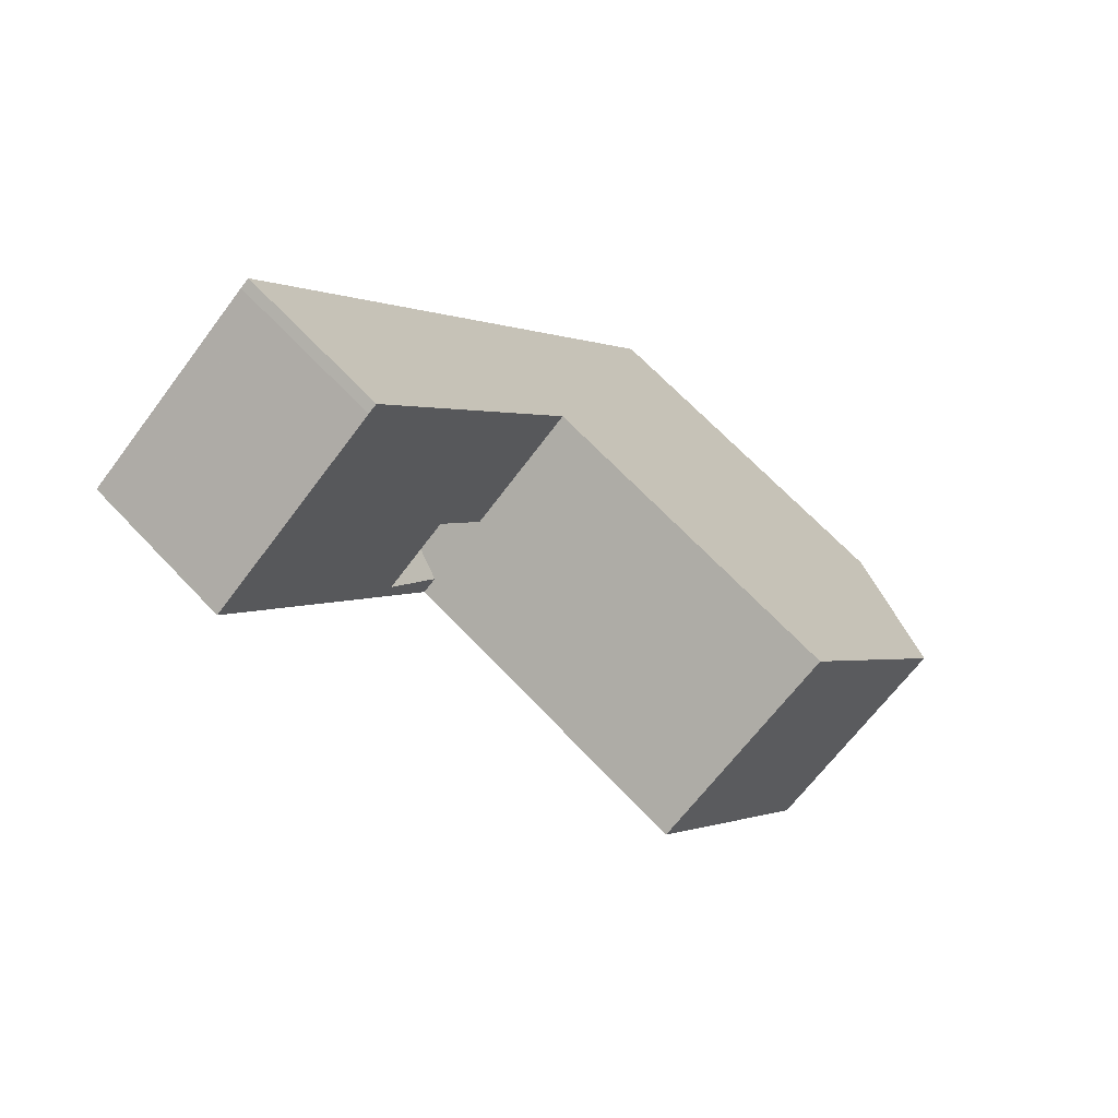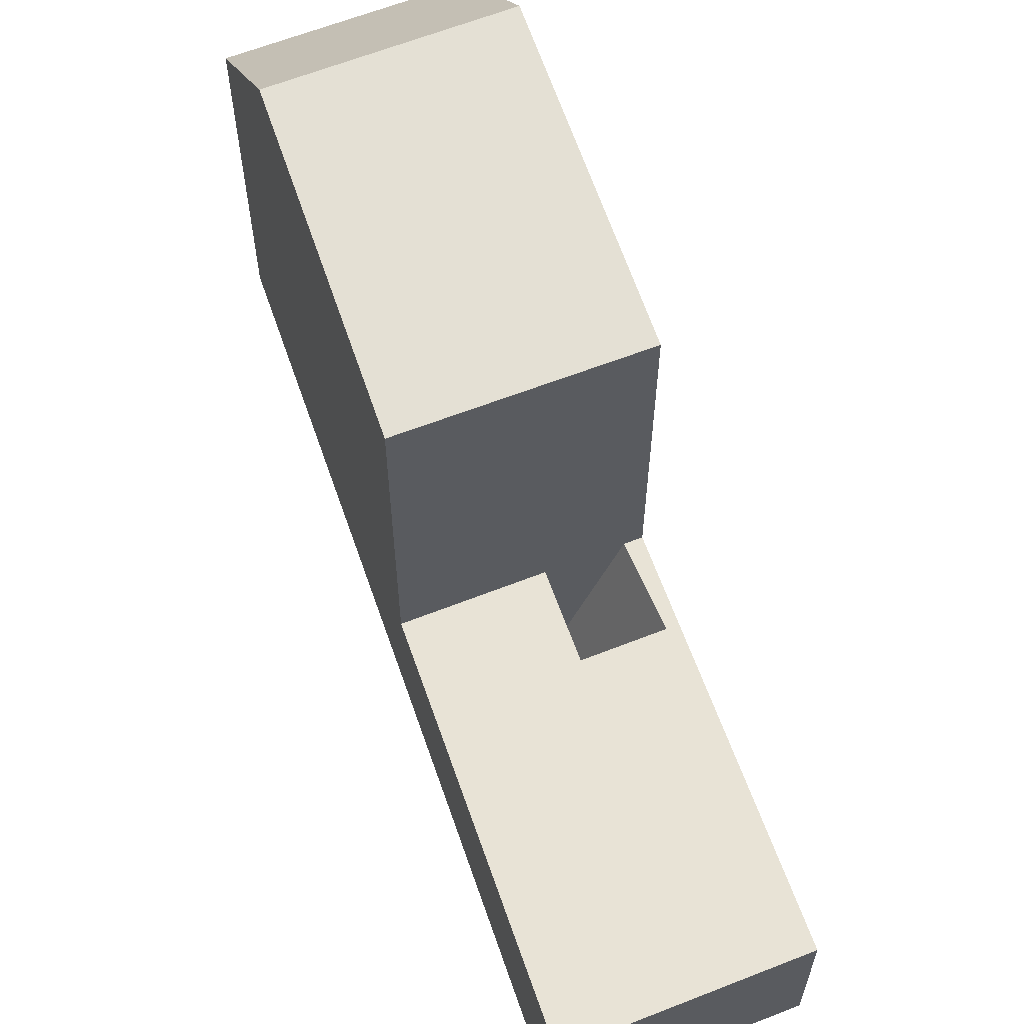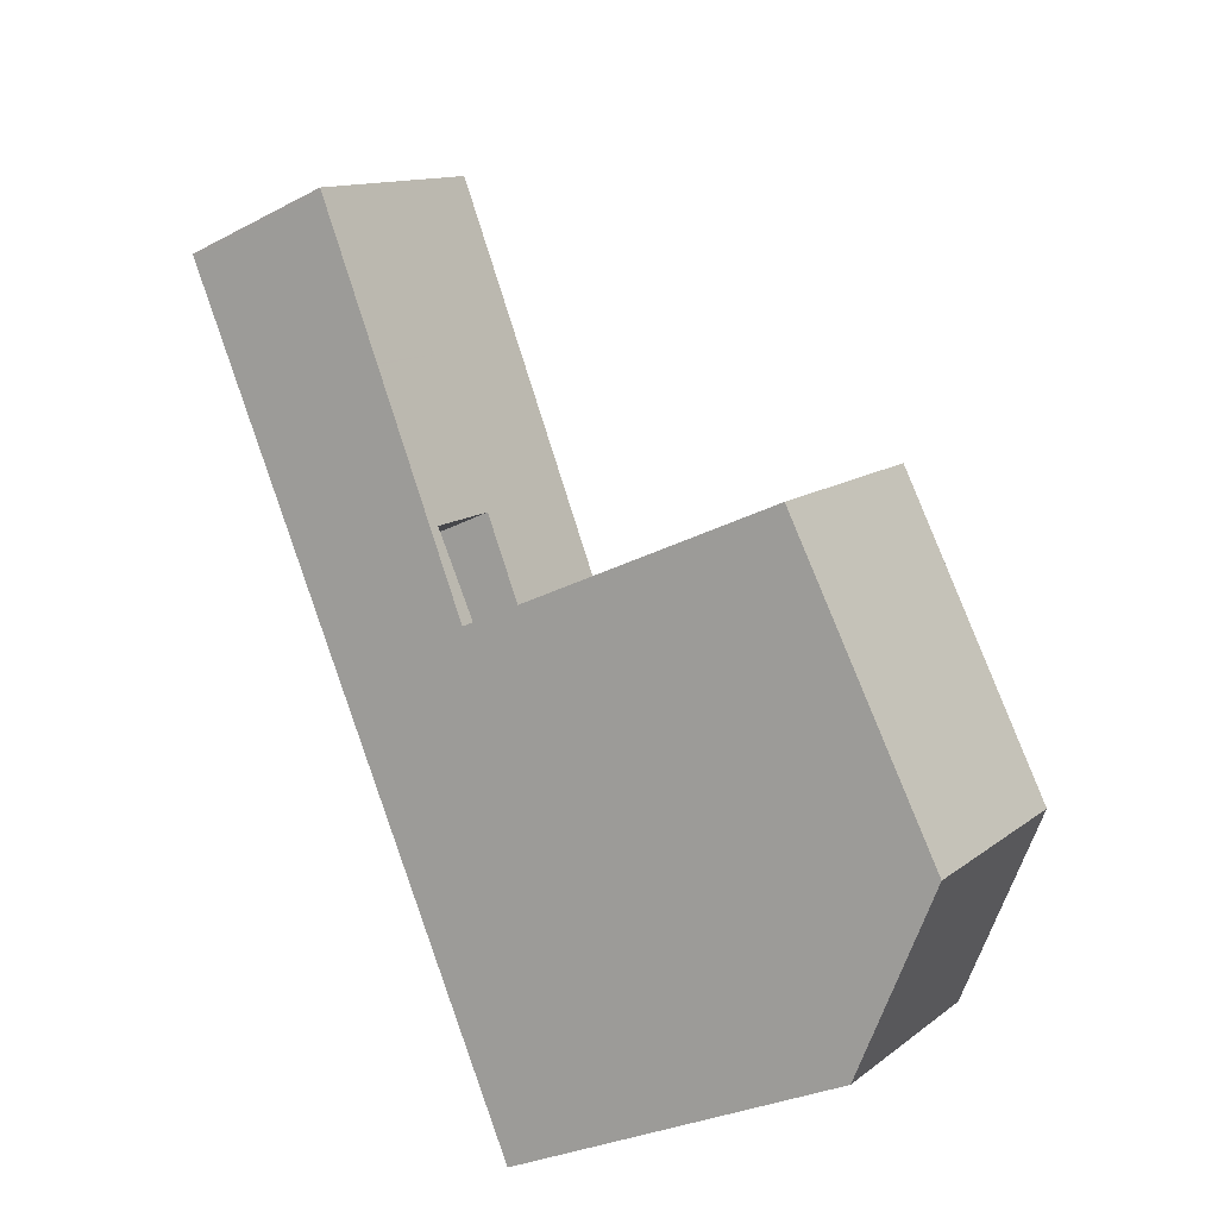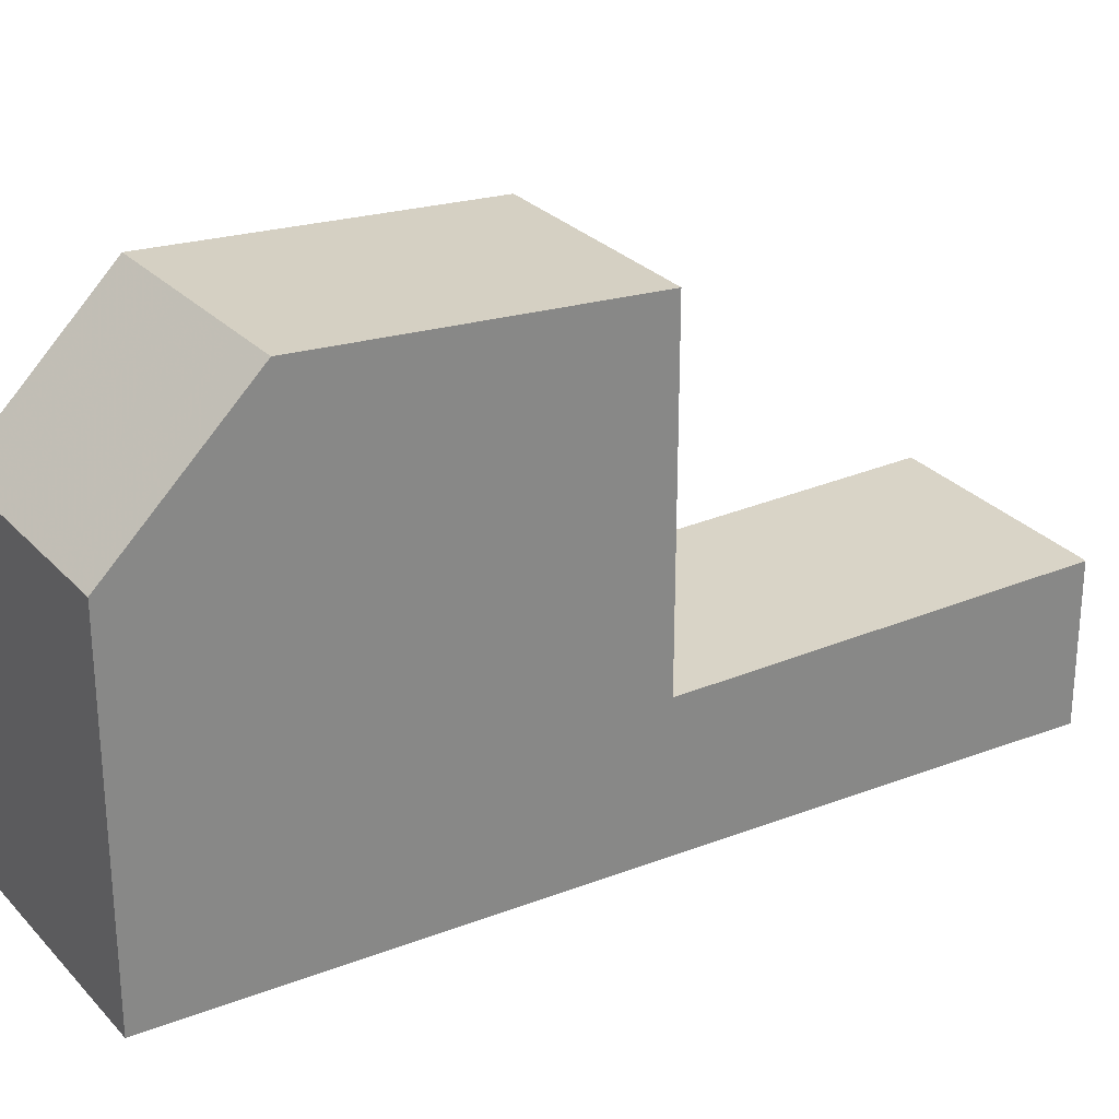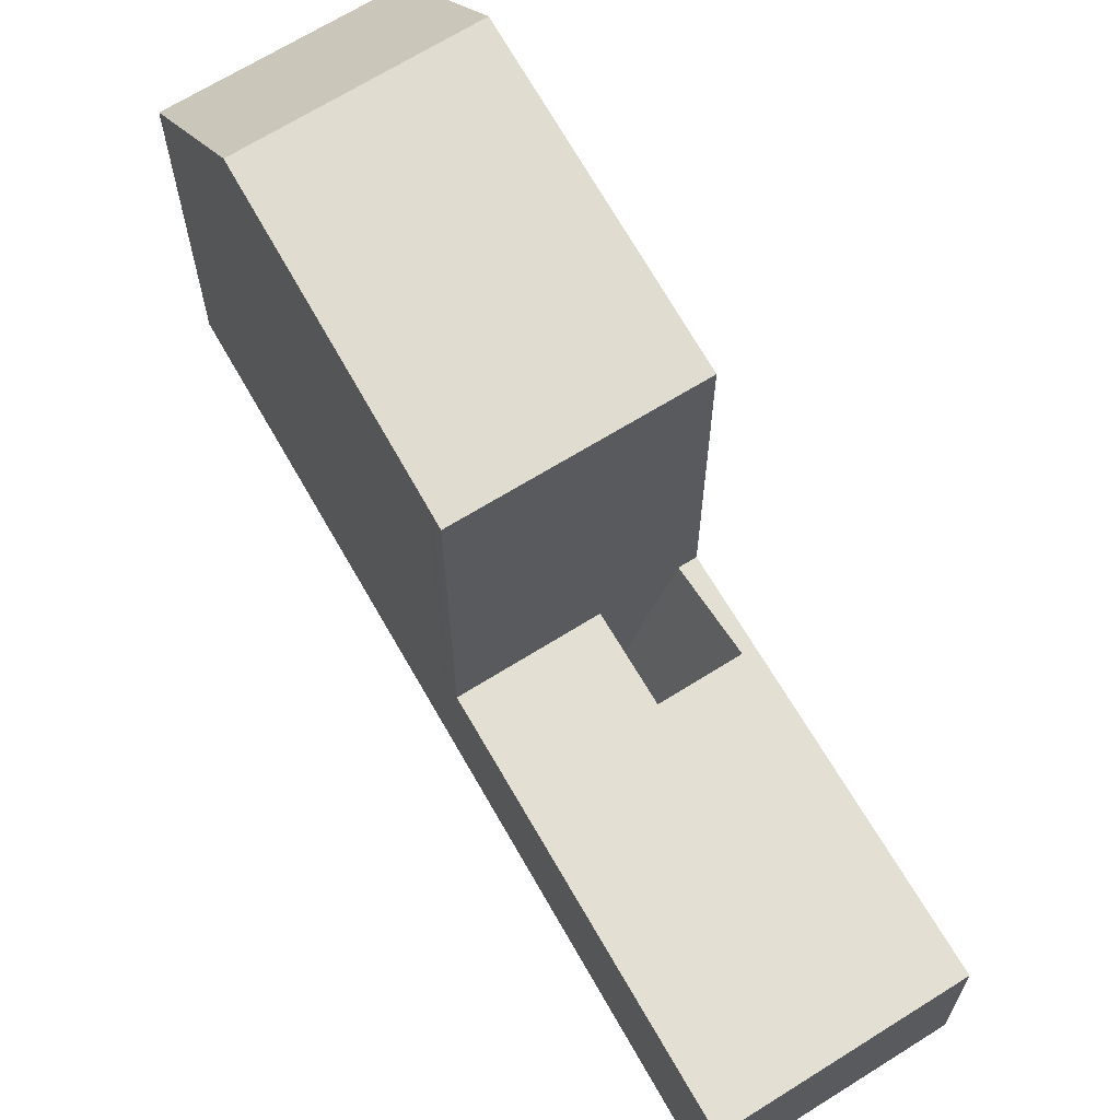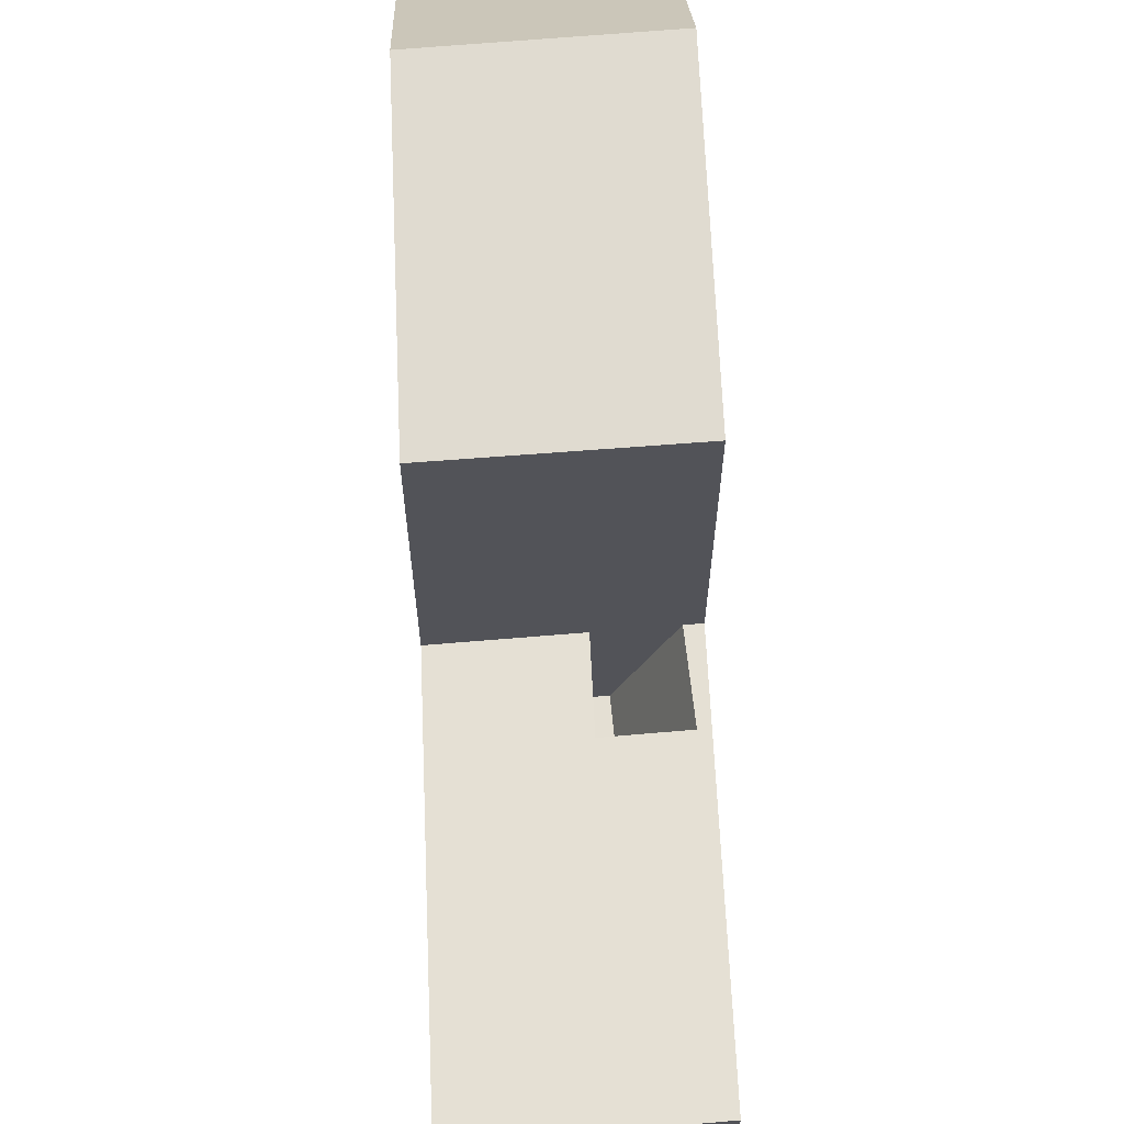
<metadata>
{"format":"obj","ext":"obj","renderer":"f3d","projection":"perspective","resolution":1024,"background":"white","views":[{"elev":67.4,"azim":-43.4,"up":"+Y"},{"elev":63.5,"azim":-166.9,"up":"+Z"},{"elev":-29.2,"azim":-52.3,"up":"+Y"},{"elev":28.2,"azim":91.9,"up":"+Z"},{"elev":67.7,"azim":-177.4,"up":"+Z"},{"elev":66.8,"azim":-150.1,"up":"+Z"}]}
</metadata>
<code>
v -488.6 -1715 2.627
v -485.6 -1713 2.624
v -485.5 -1713 2.623
v -477.7 -1725 6.094
v -480.8 -1727 6.083
v -479 -1723 8.492
v -482.1 -1725 8.448
v -479 -1723 8.492
v -480.8 -1724 8.466
v -483.7 -1723 8.269
v -483.7 -1720 8.136
v -485 -1721 8.117
v -485 -1721 8.117
v -482.1 -1725 8.448
v -479 -1723 8.492
v -485 -1721 8.117
v -481.9 -1719 8.163
v -487.6 -1717 2.579
v -485.5 -1713 2.623
v -488.6 -1715 2.627
v -487.1 -1717 2.558
v -488.5 -1715 2.625
v -485.5 -1713 2.622
v -486.2 -1713 2.624
v -486.1 -1713 2.623
v -484.7 -1716 2.555
v -484 -1715 2.555
v -487.1 -1717 2.558
v -483.4 -1718 2.492
v -482.7 -1717 2.491
v -485.7 -1719 2.494
v -484.6 -1719 2.493
v -483.7 -1720 2.455
v -484.8 -1721 2.456
v -482.6 -1719 2.454
v -485 -1721 2.456
v -481.9 -1719 2.453
v -485.7 -1719 2.494
v -484.8 -1721 2.456
v -485 -1721 3.215
v -477.7 -1725 6.094
v -479 -1723 8.492
v -481.9 -1719 8.163
v -481.9 -1719 2.453
v -484.6 -1719 -1.004
v -483.7 -1720 8.136
v -487.3 -1714 2.624
v -487.4 -1714 2.625
v -485.9 -1716 2.556
v -483.7 -1720 -0.8052
v -483.7 -1720 2.455
v -480.8 -1724 8.466
v -479.5 -1726 6.088
v -484.6 -1719 2.493
v -485 -1721 8.117
v -485 -1721 2.456
v -485 -1721 3.167
v -483.7 -1720 -0.8052
v -485 -1721 2.456
v -481.9 -1719 8.163
v -485 -1721 2.456
v -481.9 -1719 8.163
v -483.7 -1720 2.455
v -481.9 -1719 2.453
v -481.9 -1719 2.453
v -484.8 -1721 2.456
v -483.7 -1720 -0.8052
v -477.9 -1725 6.393
v -479.7 -1726 6.381
v -477.9 -1725 6.394
v -481 -1727 6.372
v -488.6 -1715 2.625
v -485.4 -1713 2.622
v -478.6 -1725 6.389
v -479.7 -1724 8.482
v -482.6 -1719 8.153
v -479.7 -1724 8.482
v -482.6 -1719 8.153
v -482.6 -1719 2.454
v -478.4 -1726 6.092
v -487.1 -1717 2.558
v -487.2 -1717 2.558
v -484 -1715 2.555
v -485 -1718 2.515
v -486.2 -1719 2.516
v -486.3 -1719 2.517
v -486.3 -1719 2.517
v -483.2 -1717 2.513
v -483.2 -1717 2.513
v -483.8 -1717 2.514
v -482.5 -1719 8.164
v -483.6 -1720 8.147
v -481.8 -1719 8.174
v -481.8 -1719 8.174
v -484.9 -1721 8.128
v -484.9 -1721 8.128
v -485.7 -1719 2.494
v -484.6 -1719 -1.004
v -485.8 -1719 2.494
v -485.8 -1719 2.494
v -484.6 -1719 2.493
v -482.7 -1717 2.491
v -484.6 -1719 -1.004
v -483.6 -1720 8.155
v -482.4 -1719 8.173
v -481.7 -1719 8.183
v -481.7 -1719 8.183
v -484.8 -1721 8.137
v -484.8 -1721 8.137
v -488.6 -1715 2.627
v -488.6 -1715 2.627
v -488.6 -1715 0
v -488.6 -1715 -4.441e-16
v -485.5 -1713 2.623
v -485.6 -1713 2.624
v -485.6 -1713 0
v -485.5 -1713 0
v -485.4 -1713 2.622
v -485.5 -1713 2.623
v -485.5 -1713 0
v -485.4 -1713 4.441e-16
v -477.7 -1725 6.094
v -477.7 -1725 6.094
v -477.7 -1725 0
v -477.7 -1725 0
v -481 -1727 6.372
v -480.8 -1727 6.083
v -480.8 -1727 0
v -481 -1727 0
v -483.7 -1723 8.269
v -482.1 -1725 8.448
v -482.1 -1725 0
v -483.7 -1723 0
v -484.8 -1721 8.137
v -483.7 -1723 8.269
v -483.7 -1723 0
v -484.8 -1721 0
v -477.9 -1725 6.394
v -479 -1723 8.492
v -479 -1723 0
v -477.9 -1725 8.882e-16
v -488.6 -1715 2.625
v -487.6 -1717 2.579
v -487.6 -1717 -4.441e-16
v -488.6 -1715 0
v -485.5 -1713 2.623
v -485.5 -1713 2.623
v -485.5 -1713 0
v -485.5 -1713 0
v -487.4 -1714 2.625
v -488.6 -1715 2.627
v -488.6 -1715 -4.441e-16
v -487.4 -1714 0
v -485.6 -1713 2.624
v -486.2 -1713 2.624
v -486.2 -1713 0
v -485.6 -1713 0
v -478.4 -1726 6.092
v -477.7 -1725 6.094
v -477.7 -1725 0
v -478.4 -1726 8.882e-16
v -486.2 -1713 2.624
v -487.4 -1714 2.625
v -487.4 -1714 0
v -486.2 -1713 0
v -480.8 -1727 6.083
v -479.5 -1726 6.088
v -479.5 -1726 0
v -480.8 -1727 0
v -485.8 -1719 2.494
v -485 -1721 2.456
v -485 -1721 0
v -485.8 -1719 0
v -481.8 -1719 8.174
v -481.9 -1719 8.163
v -481.9 -1719 0
v -481.8 -1719 1.776e-15
v -477.7 -1725 6.094
v -477.9 -1725 6.394
v -477.9 -1725 8.882e-16
v -477.7 -1725 0
v -482.1 -1725 8.448
v -481 -1727 6.372
v -481 -1727 0
v -482.1 -1725 0
v -488.6 -1715 2.627
v -488.6 -1715 2.625
v -488.6 -1715 0
v -488.6 -1715 0
v -484 -1715 2.555
v -485.4 -1713 2.622
v -485.4 -1713 4.441e-16
v -484 -1715 0
v -479.5 -1726 6.088
v -478.4 -1726 6.092
v -478.4 -1726 8.882e-16
v -479.5 -1726 0
v -487.6 -1717 2.579
v -487.2 -1717 2.558
v -487.2 -1717 -4.441e-16
v -487.6 -1717 -4.441e-16
v -483.2 -1717 2.513
v -484 -1715 2.555
v -484 -1715 0
v -483.2 -1717 0
v -487.2 -1717 2.558
v -486.3 -1719 2.517
v -486.3 -1719 0
v -487.2 -1717 -4.441e-16
v -482.7 -1717 2.491
v -483.2 -1717 2.513
v -483.2 -1717 0
v -482.7 -1717 0
v -481.7 -1719 8.183
v -481.8 -1719 8.174
v -481.8 -1719 1.776e-15
v -481.7 -1719 0
v -485 -1721 8.117
v -484.9 -1721 8.128
v -484.9 -1721 0
v -485 -1721 0
v -486.3 -1719 2.517
v -485.8 -1719 2.494
v -485.8 -1719 0
v -486.3 -1719 0
v -481.9 -1719 2.453
v -482.7 -1717 2.491
v -482.7 -1717 0
v -481.9 -1719 4.441e-16
v -479 -1723 8.492
v -481.7 -1719 8.183
v -481.7 -1719 0
v -479 -1723 0
v -484.9 -1721 8.128
v -484.8 -1721 8.137
v -484.8 -1721 0
v -484.9 -1721 0
v -477.7 -1725 0
v -480.8 -1727 0
v -488.6 -1715 0
v -485.6 -1713 0
v -485.5 -1713 0
f 87 82 81 86
f 68 42 15 70
f 95 12 11 92
f 96 13 12 95
f 57 40 36 56
f 22 21 18 72
f 89 27 83 88
f 48 24 25 47
f 24 2 19 23 25
f 26 25 23 27
f 47 25 26 49
f 90 26 27 89
f 84 49 26 90
f 35 29 30 65
f 33 32 29 35
f 78 46 51 79
f 71 14 52 69
f 54 38 45
f 44 37 17 43
f 47 22 20 48
f 49 28 21 22 47
f 85 28 49 84
f 55 16 40 57
f 51 39 50
f 75 42 68 74
f 57 39 51 46 55
f 86 81 28 85
f 56 39 57
f 92 11 76 91
f 94 60 62 93
f 74 68 41 80
f 70 4 41 68
f 69 53 5 71
f 72 1 20 22
f 23 19 3 73
f 74 69 52 75
f 91 76 60 94
f 79 44 43 78
f 80 53 69 74
f 81 21 28
f 82 18 21 81
f 27 23 73 83
f 84 32 31 85
f 31 34 59 99
f 99 59 61 100
f 102 64 65 30
f 89 30 29 90
f 90 29 32 84
f 103 67 63 101
f 105 77 9 104
f 107 6 8 106
f 104 9 7 10 108
f 108 10 109
f 106 8 77 105
f 98 58 66 97
f 99 86 85 31
f 100 87 86 99
f 30 89 88 102
f 104 92 91 105
f 106 94 93 107
f 108 95 92 104
f 109 96 95 108
f 105 91 94 106
f 111 112 113 110
f 115 116 117 114
f 119 120 121 118
f 123 124 125 122
f 127 128 129 126
f 131 132 133 130
f 135 136 137 134
f 139 140 141 138
f 143 144 145 142
f 147 148 149 146
f 151 152 153 150
f 155 156 157 154
f 159 160 161 158
f 163 164 165 162
f 167 168 169 166
f 171 172 173 170
f 175 176 177 174
f 179 180 181 178
f 183 184 185 182
f 187 188 189 186
f 191 192 193 190
f 195 196 197 194
f 199 200 201 198
f 203 204 205 202
f 207 208 209 206
f 211 212 213 210
f 215 216 217 214
f 219 220 221 218
f 223 224 225 222
f 227 228 229 226
f 231 232 233 230
f 235 236 237 234
f 239 240 241 242 238

</code>
